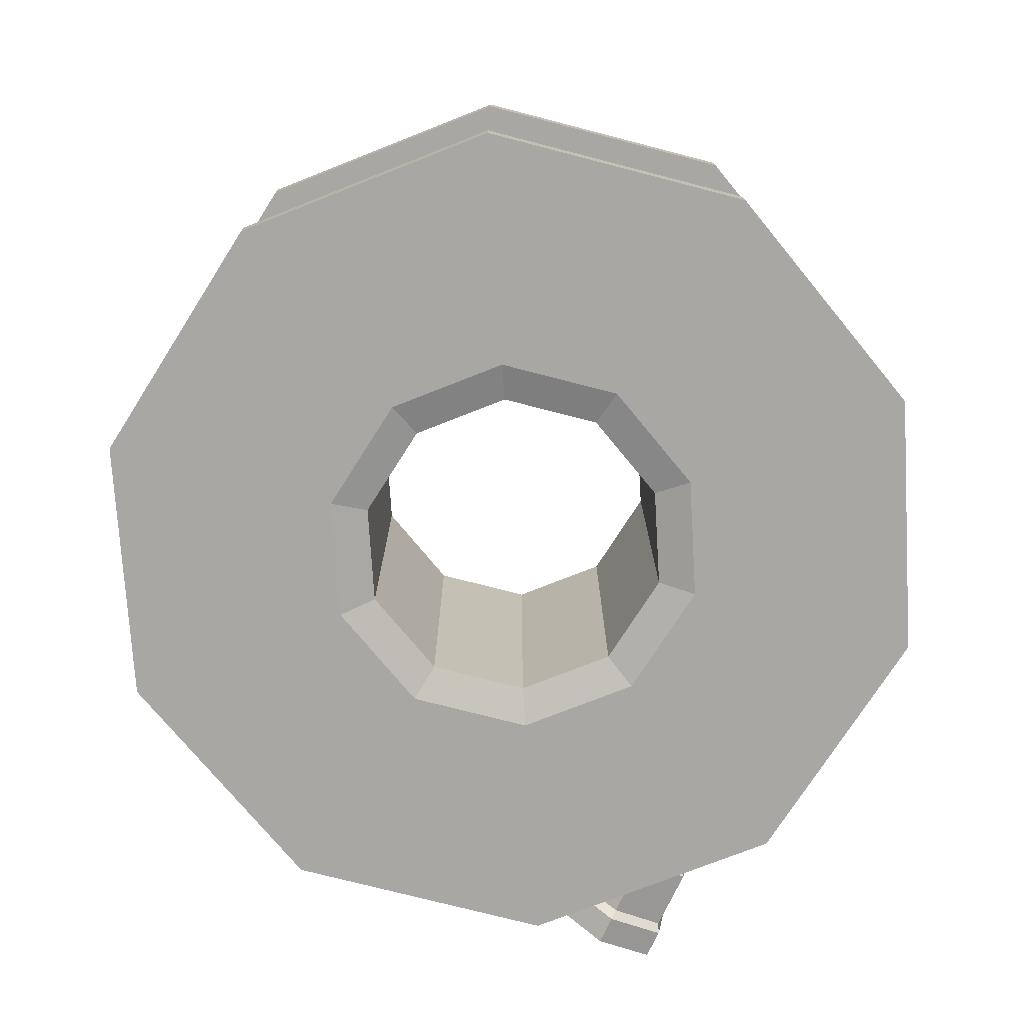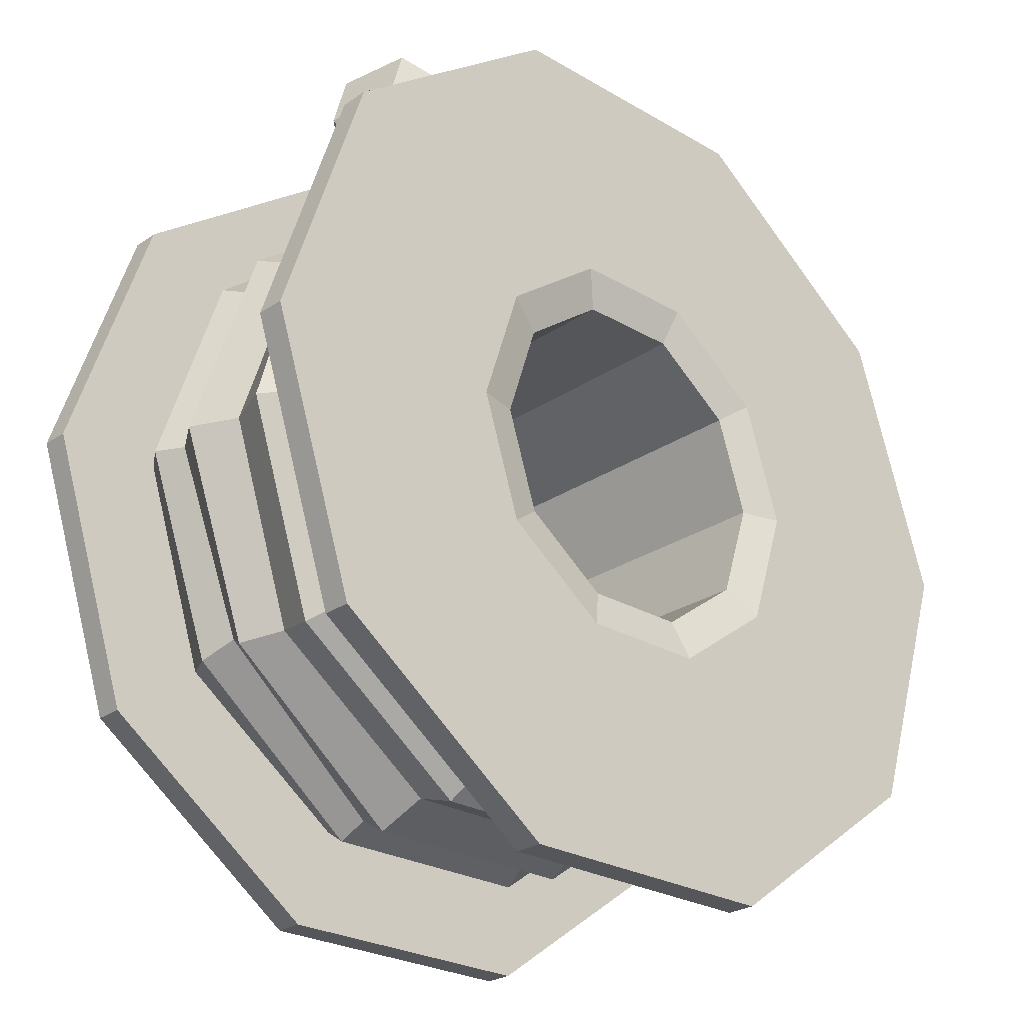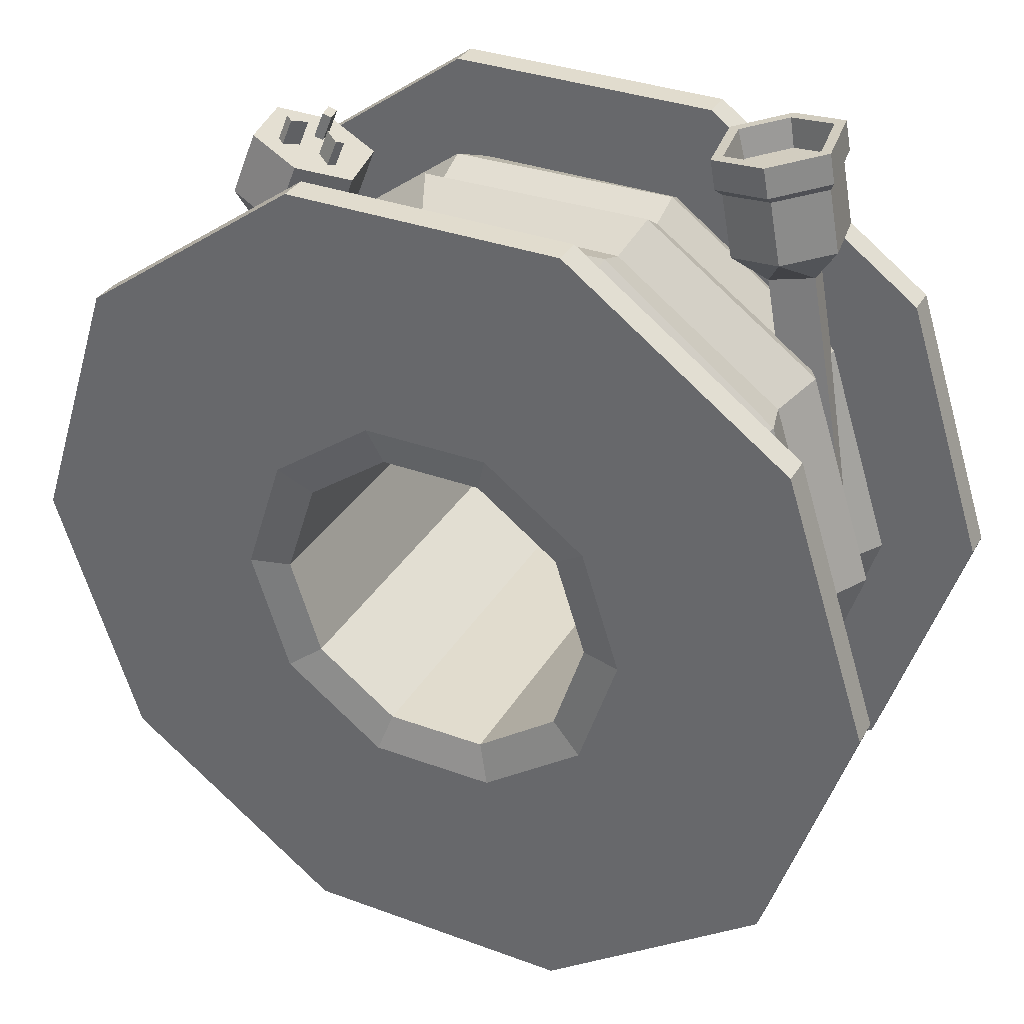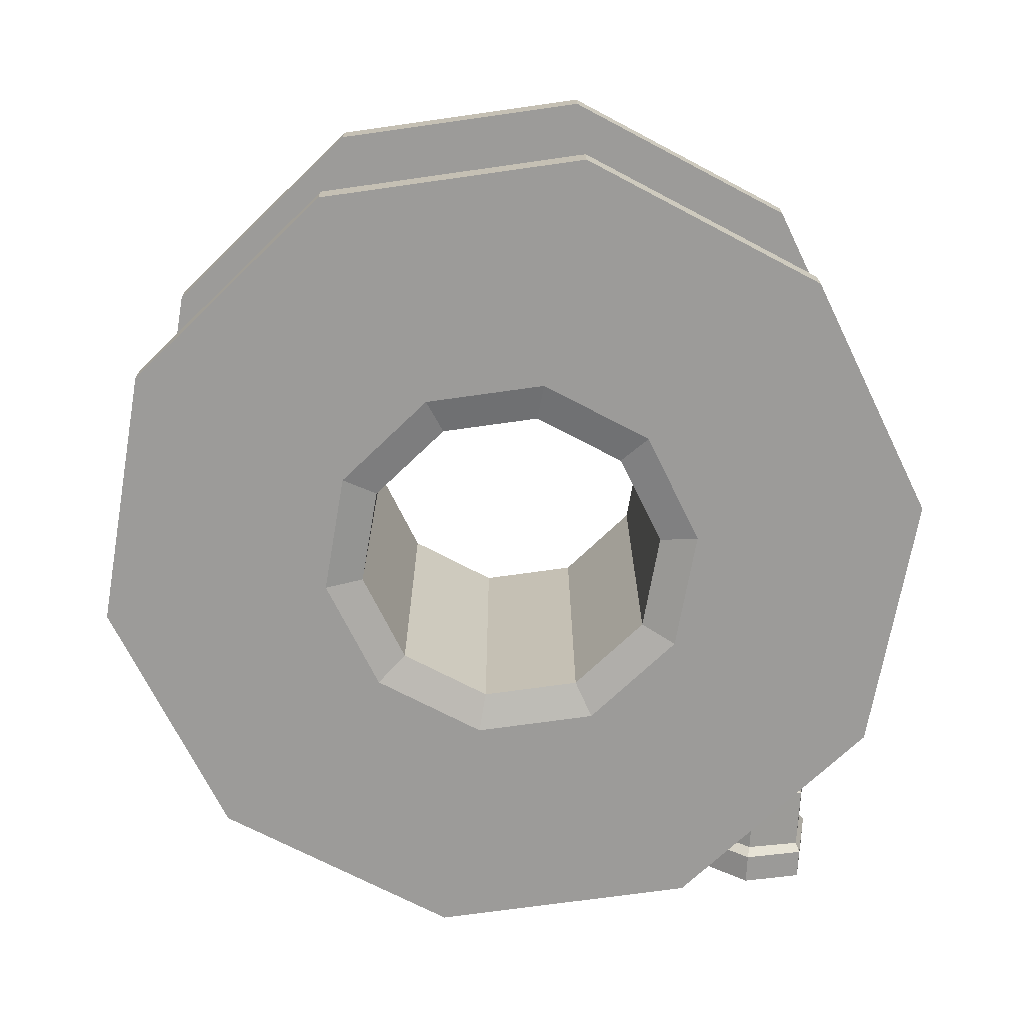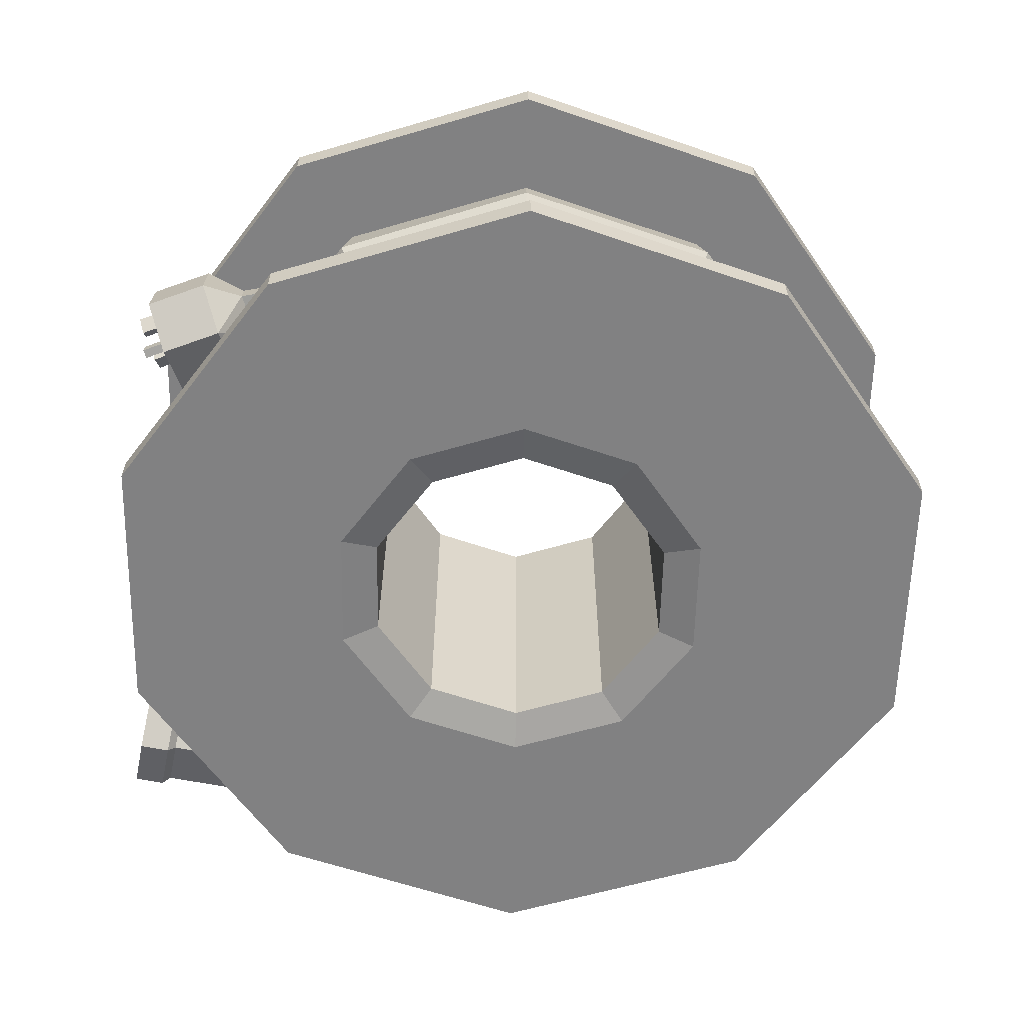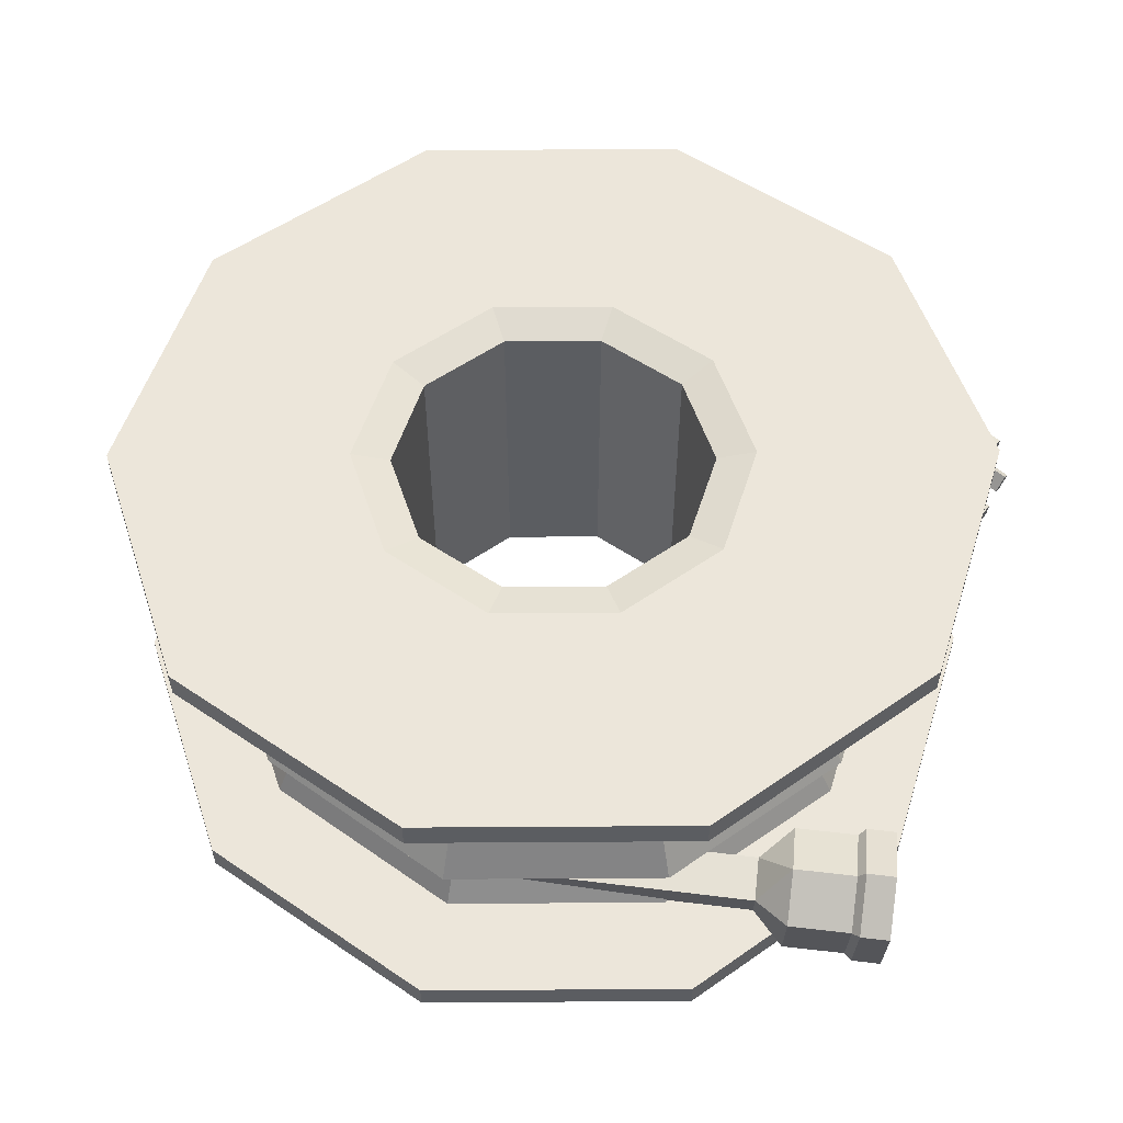
<metadata>
{"format":"obj","ext":"obj","renderer":"f3d","projection":"perspective","resolution":1024,"background":"white","views":[{"elev":-74.8,"azim":165.5,"up":"+Y"},{"elev":-25.9,"azim":137.1,"up":"+Z"},{"elev":34.0,"azim":-153.5,"up":"+Z"},{"elev":-69.8,"azim":-171.9,"up":"+Y"},{"elev":-60.5,"azim":88.7,"up":"+Y"},{"elev":54.6,"azim":-72.4,"up":"+Y"}]}
</metadata>
<code>
v -20.49 1.613 -13.45
v -8.221 1.613 -22.37
v 6.941 1.613 -22.37
v 19.21 1.613 -13.45
v 23.89 1.613 0.9647
v 19.21 1.613 15.38
v 6.941 1.613 24.3
v -8.221 1.613 24.3
v -20.49 1.613 15.38
v -25.17 1.613 0.9647
v -20.49 0.03317 -13.45
v -8.221 0.03317 -22.37
v 6.941 0.03317 -22.37
v 19.21 0.03317 -13.45
v 23.89 0.03317 0.9647
v 19.21 0.03317 15.38
v 6.941 0.03317 24.3
v -8.221 0.03317 24.3
v -20.49 0.03317 15.38
v -25.17 0.03317 0.9647
v -9.691 0.03317 -5.611
v -4.097 0.03317 -9.675
v 2.817 0.03317 -9.675
v 8.41 0.03317 -5.611
v 10.55 0.03317 0.9647
v 8.41 0.03317 7.539
v 2.817 0.03317 11.6
v -4.097 0.03317 11.6
v -9.691 0.03317 7.539
v -11.83 0.03317 0.9647
v -7.914 0.6046 -4.321
v -3.418 0.6046 -7.588
v 2.138 0.6046 -7.588
v 6.634 0.6046 -4.321
v 8.351 0.6046 0.9639
v 6.634 0.6046 6.249
v 2.138 0.6046 9.515
v -3.418 0.6046 9.515
v -7.914 0.6046 6.249
v -9.631 0.6046 0.9639
v -15.79 1.613 -10.04
v -6.427 1.613 -16.85
v 5.147 1.613 -16.85
v 14.51 1.613 -10.04
v 18.09 1.613 0.9644
v 14.51 1.613 11.97
v 5.147 1.613 18.77
v -6.427 1.613 18.77
v -15.79 1.613 11.97
v -19.37 1.613 0.9644
v 19.21 18.64 -13.45
v 6.941 18.64 -22.37
v -8.221 18.64 -22.37
v -20.49 18.64 -13.45
v -25.17 18.64 0.9647
v -20.49 18.64 15.38
v -8.221 18.64 24.3
v 6.941 18.64 24.3
v 19.21 18.64 15.38
v 23.89 18.64 0.9647
v 19.21 20.22 -13.45
v 6.941 20.22 -22.37
v -8.221 20.22 -22.37
v -20.49 20.22 -13.45
v -25.17 20.22 0.9647
v -20.49 20.22 15.38
v -8.221 20.22 24.3
v 6.941 20.22 24.3
v 19.21 20.22 15.38
v 23.89 20.22 0.9647
v 8.411 20.22 -5.611
v 2.817 20.22 -9.675
v -4.097 20.22 -9.675
v -9.69 20.22 -5.611
v -11.83 20.22 0.9647
v -9.69 20.22 7.539
v -4.097 20.22 11.6
v 2.817 20.22 11.6
v 8.411 20.22 7.539
v 10.55 20.22 0.9647
v 6.634 19.65 -4.321
v 2.138 19.65 -7.588
v -3.418 19.65 -7.588
v -7.914 19.65 -4.321
v -9.631 19.65 0.9639
v -7.914 19.65 6.249
v -3.418 19.65 9.515
v 2.138 19.65 9.515
v 6.634 19.65 6.249
v 8.351 19.65 0.9639
v 14.51 18.64 -10.04
v 5.147 18.64 -16.85
v -6.427 18.64 -16.85
v -15.79 18.64 -10.04
v -19.37 18.64 0.9644
v -15.79 18.64 11.97
v -6.427 18.64 18.77
v 5.147 18.64 18.77
v 14.51 18.64 11.97
v 18.09 18.64 0.9644
v 14.55 9.335 12
v 18.13 9.335 0.9643
v 14.55 9.335 -10.07
v 5.161 9.335 -16.89
v -6.441 9.335 -16.89
v -15.83 9.335 -10.07
v -19.41 9.335 0.9643
v -15.83 9.335 12
v -6.441 9.335 18.82
v 5.161 9.335 18.82
v 14.63 4.703 12.06
v 18.24 4.703 0.9636
v 15.1 5.738 -9.616
v 5.193 4.703 -16.99
v -6.474 4.703 -16.99
v -16.06 5.974 -9.932
v -19.52 4.703 0.9636
v -15.91 4.703 12.06
v -6.866 5.239 18.91
v 5.954 5.704 18.76
v 14.32 12.75 11.63
v 17.6 13.98 0.9645
v 14.12 13.98 -9.757
v 4.997 13.98 -16.38
v -6.277 13.98 -16.38
v -15.4 13.98 -9.757
v -18.88 13.98 0.9645
v -15.4 13.98 11.69
v -6.172 13.13 18.37
v 4.997 13.98 18.31
v 9.829 12.97 24.6
v 10.23 12.68 24.71
v 10.35 13.81 24.9
v 10.75 13.52 25
v 8.555 12.35 24.06
v 8.804 12.77 24.2
v 7.729 12.93 23.83
v 7.978 13.34 23.98
v 9.638 10.32 24.2
v 10.1 10.42 24.38
v 9.413 11.32 24.24
v 9.875 11.42 24.42
v 8.4 13.16 21.98
v 8.649 13.58 22.12
v 9.475 13 22.35
v 9.226 12.59 22.21
v 10.08 11.56 22.39
v 10.55 11.65 22.57
v 10.77 10.65 22.52
v 10.31 10.55 22.34
v 11.03 14.04 23.04
v 11.43 13.75 23.15
v 10.9 12.91 22.85
v 10.5 13.2 22.75
v 7.784 9.771 21.98
v 13.01 10.86 23.93
v 6.915 13.64 22.15
v 12.14 14.73 24.1
v 8.066 14.05 18.84
v 13.29 15.13 20.78
v 8.936 10.18 18.66
v 14.16 11.27 20.61
v 10.35 13.5 17.62
v 12.67 13.98 18.48
v 13.06 12.24 18.4
v 10.75 11.75 17.54
v 11.93 13.37 10.16
v 14.25 13.86 11.02
v 14.64 12.11 10.94
v 12.32 11.63 10.08
v 10.38 15.94 19.87
v 11.85 9.377 19.58
v 10.7 8.97 22.89
v 9.225 15.53 23.19
v 7.581 13.34 22.34
v 9.387 14.81 23.15
v 8.26 10.31 22.21
v 10.54 9.687 22.92
v 12.34 11.16 23.73
v 11.66 14.19 23.87
v -15.74 1.449 22.9
v -10.24 2.465 21.84
v -16.42 5.354 23.1
v -10.93 6.37 22.04
v -17.1 5.411 19.63
v -11.61 6.427 18.57
v -16.41 1.506 19.43
v -10.92 2.522 18.38
v -15.73 4.649 17.49
v -13.3 5.1 17.02
v -12.99 3.341 16.93
v -15.42 2.891 17.4
v -19.06 5.798 2.255
v -16.63 6.249 1.786
v -16.32 4.49 1.697
v -18.75 4.04 2.166
v -14.59 7.276 19.17
v -13.43 0.6564 18.84
v -12.75 0.5999 22.3
v -13.91 7.219 22.64
v -13.92 7.78 23.09
v -12.56 0.02774 22.69
v -9.824 2.176 22.19
v -10.63 6.749 22.42
v -16.66 5.632 23.59
v -15.86 1.059 23.36
v -13.61 7.753 24.71
v -12.25 0 24.32
v -9.513 2.148 23.82
v -10.31 6.722 24.05
v -16.35 5.604 25.21
v -15.55 1.031 24.98
v -13.49 7.052 24.68
v -12.38 0.7001 24.35
v -10.13 2.46 23.94
v -10.79 6.208 24.13
v -15.73 5.292 25.09
v -15.08 1.545 24.9
v -13.77 6.902 23.07
v -12.72 0.903 22.77
v -10.6 2.565 22.38
v -11.22 6.104 22.56
v -15.89 5.239 23.46
v -15.27 1.701 23.28
v 15.62 6.76 12.78
v 6.033 7.317 19.98
v -7.089 7.058 20.07
v -16.9 6.76 12.78
v -20.73 6.76 0.9641
v -16.99 7.467 -10.72
v -6.85 6.76 -18.15
v 5.57 6.76 -18.15
v 15.9 7.335 -10.53
v 19.45 6.76 0.9641
v 15.15 15.75 -10.51
v 18.88 15.75 0.9647
v 15.29 14.99 12.4
v 5.393 15.75 19.53
v -6.601 15.23 19.57
v -16.43 15.75 12.44
v -20.16 15.75 0.9647
v -16.43 15.75 -10.51
v -6.673 15.75 -17.6
v 5.393 15.75 -17.6
v 15.45 11.33 12.52
v 19.09 12.05 0.9647
v 15.32 12.05 -10.63
v 5.456 12.05 -17.8
v -6.736 12.05 -17.8
v -16.6 12.05 -10.63
v -20.37 12.05 0.9647
v -16.6 12.05 12.56
v -6.668 11.56 19.76
v 5.456 12.05 19.73
v 15.35 3.222 12.58
v 19.12 3.222 0.9641
v 15.61 3.761 -10.36
v 5.466 3.222 -17.83
v -6.746 3.222 -17.83
v -16.71 3.883 -10.54
v -20.4 3.222 0.9641
v -16.63 3.222 12.58
v -6.97 3.501 19.75
v 5.9 3.743 19.67
f 1 2 12 11
f 2 3 13 12
f 3 4 14 13
f 4 5 15 14
f 5 6 16 15
f 6 7 17 16
f 7 8 18 17
f 8 9 19 18
f 9 10 20 19
f 10 1 11 20
f 11 12 22 21
f 12 13 23 22
f 13 14 24 23
f 14 15 25 24
f 15 16 26 25
f 16 17 27 26
f 17 18 28 27
f 18 19 29 28
f 19 20 30 29
f 20 11 21 30
f 21 22 32 31
f 22 23 33 32
f 23 24 34 33
f 24 25 35 34
f 25 26 36 35
f 26 27 37 36
f 27 28 38 37
f 28 29 39 38
f 29 30 40 39
f 30 21 31 40
f 2 1 41 42
f 3 2 42 43
f 4 3 43 44
f 5 4 44 45
f 6 5 45 46
f 7 6 46 47
f 8 7 47 48
f 9 8 48 49
f 10 9 49 50
f 1 10 50 41
f 51 52 62 61
f 52 53 63 62
f 53 54 64 63
f 54 55 65 64
f 55 56 66 65
f 56 57 67 66
f 57 58 68 67
f 58 59 69 68
f 59 60 70 69
f 60 51 61 70
f 61 62 72 71
f 62 63 73 72
f 63 64 74 73
f 64 65 75 74
f 65 66 76 75
f 66 67 77 76
f 67 68 78 77
f 68 69 79 78
f 69 70 80 79
f 70 61 71 80
f 71 72 82 81
f 72 73 83 82
f 73 74 84 83
f 74 75 85 84
f 75 76 86 85
f 76 77 87 86
f 77 78 88 87
f 78 79 89 88
f 79 80 90 89
f 80 71 81 90
f 81 82 33 34
f 83 84 31 32
f 84 85 40 31
f 85 86 39 40
f 86 87 38 39
f 87 88 37 38
f 88 89 36 37
f 89 90 35 36
f 90 81 34 35
f 52 51 91 92
f 53 52 92 93
f 54 53 93 94
f 55 54 94 95
f 56 55 95 96
f 57 56 96 97
f 58 57 97 98
f 59 58 98 99
f 60 59 99 100
f 51 60 100 91
f 244 235 123 124
f 243 244 124 125
f 242 243 125 126
f 241 242 126 127
f 240 241 127 128
f 239 240 128 129
f 238 239 129 130
f 237 238 130 121
f 236 237 121 122
f 235 236 122 123
f 83 32 33 82
f 234 225 111 112
f 233 234 112 113
f 232 233 113 114
f 231 232 114 115
f 230 231 115 116
f 229 230 116 117
f 228 229 117 118
f 227 228 118 119
f 226 227 119 120
f 225 226 120 111
f 112 111 255 256
f 113 112 256 257
f 114 113 257 258
f 115 114 258 259
f 116 115 259 260
f 117 116 260 261
f 118 117 261 262
f 119 118 262 263
f 120 119 263 264
f 111 120 264 255
f 122 121 245 246
f 123 122 246 247
f 124 123 247 248
f 125 124 248 249
f 126 125 249 250
f 127 126 250 251
f 128 127 251 252
f 129 128 252 253
f 130 129 253 254
f 121 130 254 245
f 131 132 134 133
f 135 136 138 137
f 139 140 142 141
f 137 138 144 143
f 136 145 144 138
f 146 145 136 135
f 143 146 135 137
f 141 142 148 147
f 140 149 148 142
f 150 149 140 139
f 147 150 139 141
f 133 134 152 151
f 132 153 152 134
f 154 153 132 131
f 151 154 131 133
f 157 174 171 159
f 167 168 169 170
f 161 172 173 155
f 156 162 160 158
f 161 155 157 159
f 163 171 164
f 160 162 165 164
f 166 172 161
f 161 159 163 166
f 163 164 168 167
f 164 165 169 168
f 165 166 170 169
f 166 163 167 170
f 159 171 163
f 164 171 160
f 162 172 165
f 165 172 166
f 173 172 162 156
f 171 174 158 160
f 176 175 177 178
f 176 178 179 180
f 174 157 175 176
f 157 155 177 175
f 155 173 178 177
f 173 156 179 178
f 156 158 180 179
f 158 174 176 180
f 183 200 197 185
f 193 194 195 196
f 187 198 199 181
f 182 188 186 184
f 187 181 183 185
f 189 197 190
f 186 188 191 190
f 192 198 187
f 187 185 189 192
f 189 190 194 193
f 190 191 195 194
f 191 192 196 195
f 192 189 193 196
f 185 197 189
f 190 197 186
f 188 198 191
f 191 198 192
f 199 198 188 182
f 197 200 184 186
f 219 220 221 222
f 219 223 224 220
f 199 182 203 202
f 182 184 204 203
f 184 200 201 204
f 200 183 205 201
f 183 181 206 205
f 181 199 202 206
f 202 203 209 208
f 203 204 210 209
f 204 201 207 210
f 201 205 211 207
f 205 206 212 211
f 206 202 208 212
f 208 209 215 214
f 209 210 216 215
f 210 207 213 216
f 207 211 217 213
f 211 212 218 217
f 212 208 214 218
f 214 215 221 220
f 215 216 222 221
f 216 213 219 222
f 213 217 223 219
f 217 218 224 223
f 218 214 220 224
f 101 110 226 225
f 110 109 227 226
f 109 108 228 227
f 108 107 229 228
f 107 106 230 229
f 106 105 231 230
f 105 104 232 231
f 104 103 233 232
f 103 102 234 233
f 102 101 225 234
f 91 100 236 235
f 100 99 237 236
f 99 98 238 237
f 98 97 239 238
f 97 96 240 239
f 96 95 241 240
f 95 94 242 241
f 94 93 243 242
f 93 92 244 243
f 92 91 235 244
f 246 245 101 102
f 247 246 102 103
f 248 247 103 104
f 249 248 104 105
f 250 249 105 106
f 251 250 106 107
f 252 251 107 108
f 253 252 108 109
f 254 253 109 110
f 245 254 110 101
f 256 255 46 45
f 257 256 45 44
f 258 257 44 43
f 259 258 43 42
f 260 259 42 41
f 261 260 41 50
f 262 261 50 49
f 263 262 49 48
f 264 263 48 47
f 255 264 47 46

</code>
